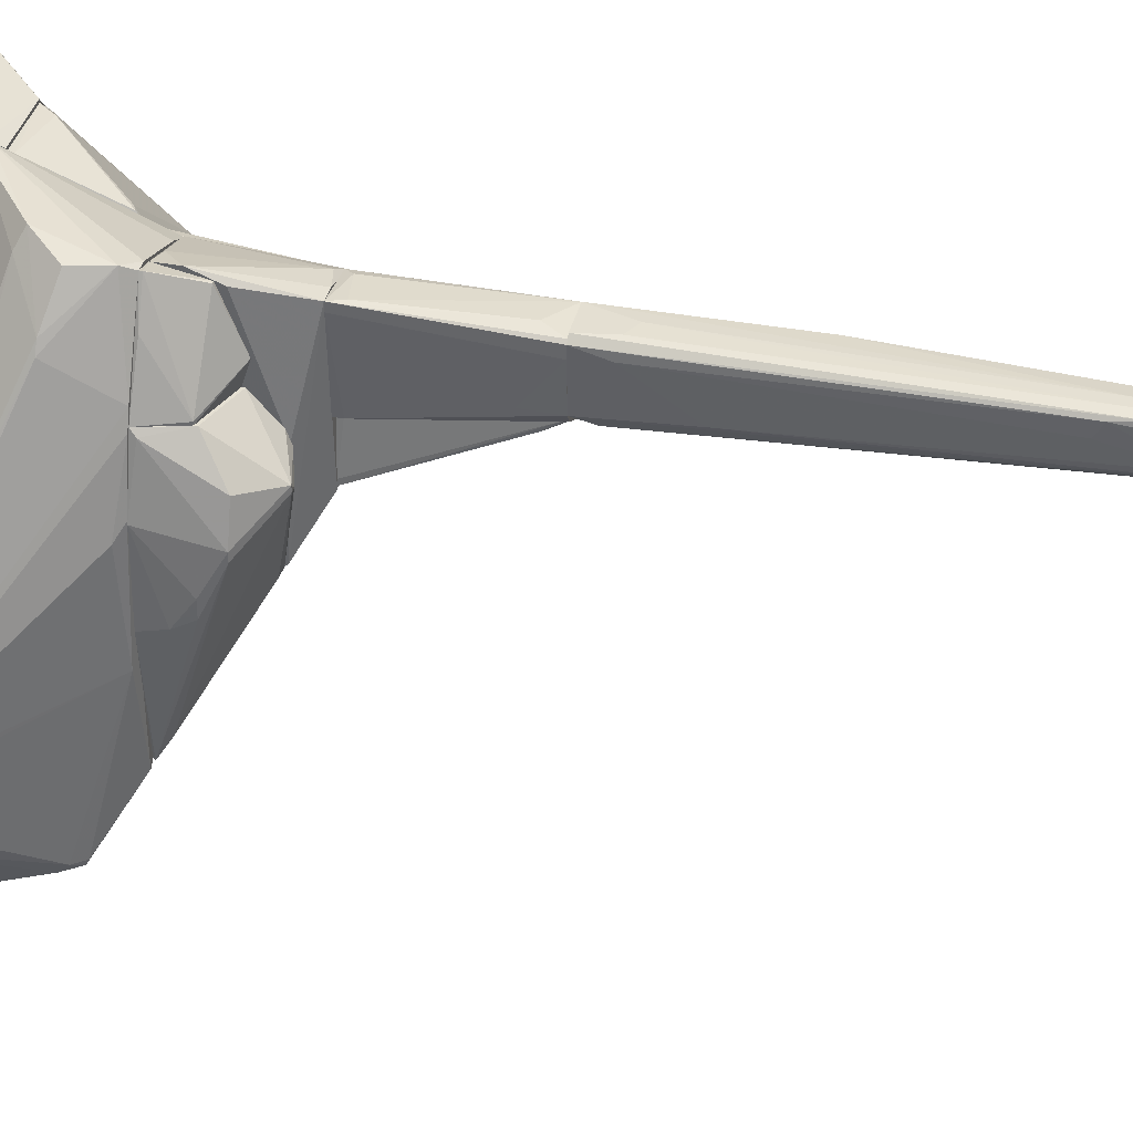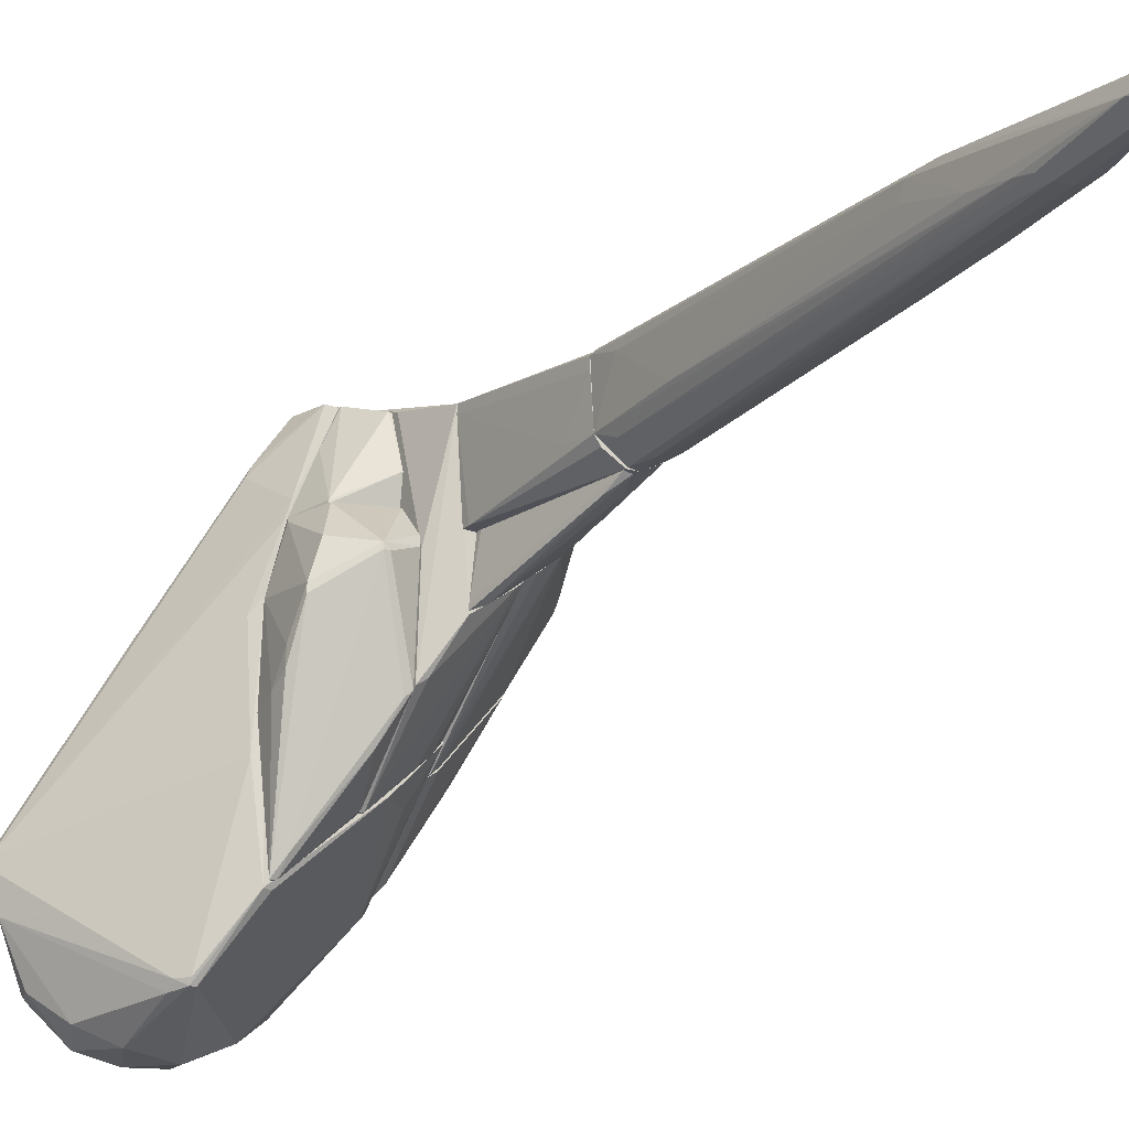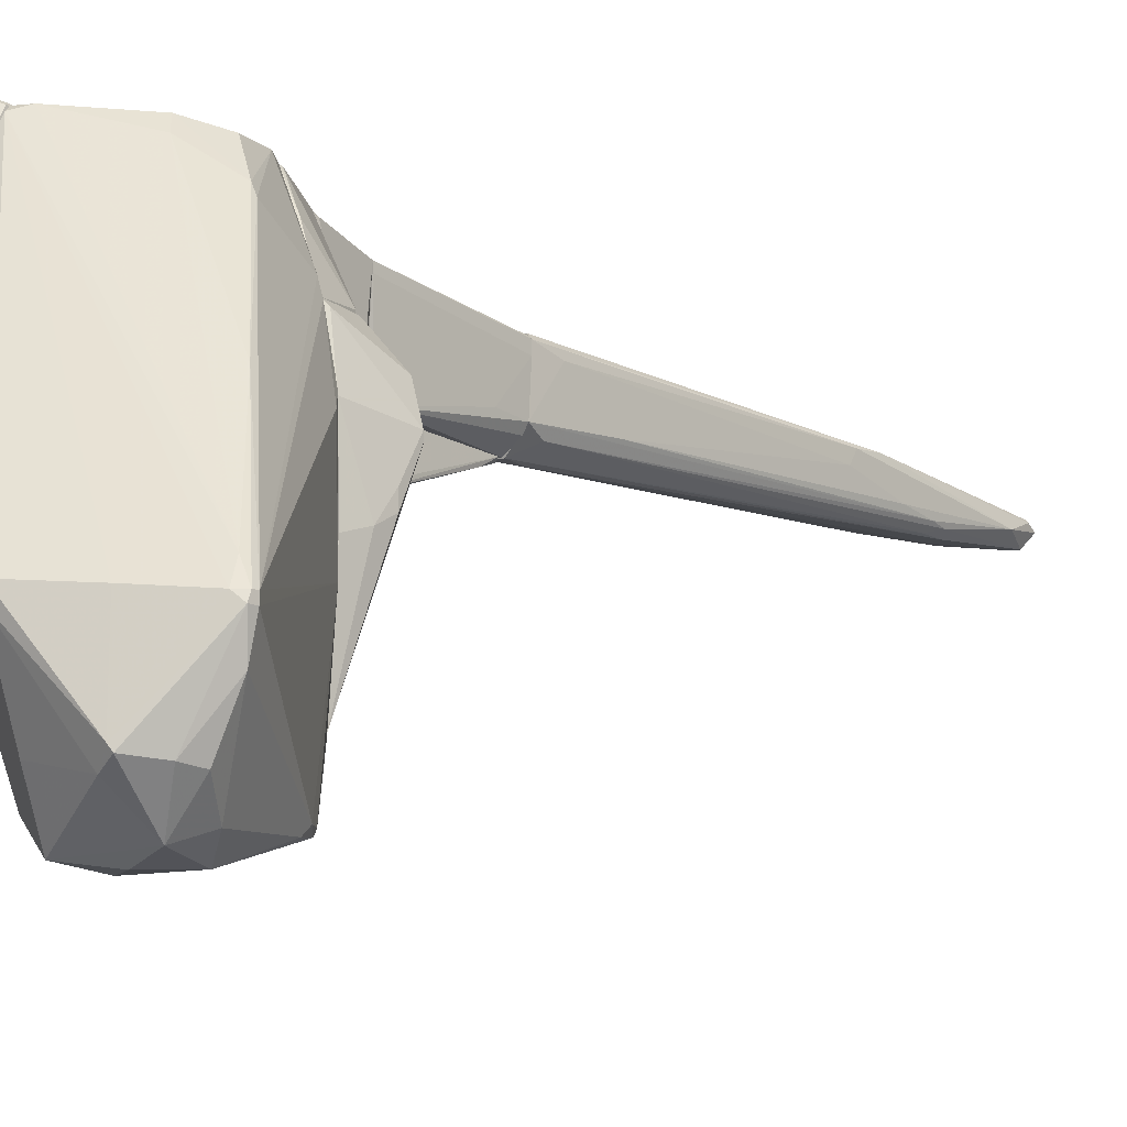
<metadata>
{"format":"obj","ext":"obj","renderer":"f3d","projection":"perspective","resolution":1024,"background":"white","views":[{"elev":37.1,"azim":103.2,"up":"+Z"},{"elev":-20.4,"azim":147.6,"up":"+Z"},{"elev":-13.4,"azim":44.4,"up":"+Z"}]}
</metadata>
<code>
o convex_0
v -0.0885 3.92 -0.2744
v 0.2096 -1.082 0.4212
v 0.01084 -0.9817 0.4211
v -0.1216 -1.479 -0.5395
v -0.4198 -1.479 -0.1419
v 0.3089 -1.479 -0.3076
v 0.07706 5.112 0.123
v -0.2541 2.926 0.2223
v 0.2096 3.621 -0.175
v 0.3421 -1.479 0.3548
v -0.2873 -1.479 0.3217
v -0.1878 4.151 -0.2413
v 0.2427 2.893 0.2886
v -0.3535 -1.446 -0.4069
v -0.1216 4.052 0.2554
v 0.01084 -1.446 -0.5395
v 0.2758 2.429 0.08981
v -0.05539 5.112 -0.1419
v -0.1878 4.583 0.08981
v -0.2541 0.4757 0.3548
v 0.1102 3.588 -0.2744
v 0.1765 4.781 -0.04259
v -0.2541 3.158 -0.2413
v 0.2427 -1.247 -0.4069
v 0.07706 3.687 0.2886
v -0.1548 -1.479 0.4211
v -0.2541 2.065 -0.3407
v -0.4198 -1.213 -0.2413
v 0.3089 -0.4189 -0.2412
v -0.2873 0.3434 0.2885
v 0.07706 3.887 -0.2744
v -0.05539 -1.148 -0.5395
v 0.01084 2.694 0.3217
v 0.2758 -1.479 0.4212
v 0.2758 2.528 0.2554
v 0.3421 -1.115 0.2554
v 0.2427 3.19 -0.1088
v 0.01084 5.145 0.1229
v -0.3203 -1.18 -0.4401
v 0.01084 5.112 -0.1419
v -0.2541 3.092 0.1892
v -0.221 3.058 -0.3076
v 0.1765 3.821 -0.2082
v 0.1434 2.66 0.3218
v 0.1102 5.112 0.08981
v -0.2541 3.257 -0.1419
v 0.07706 5.245 0.02361
f 45 22 47
f 5 4 6
f 5 6 10
f 5 10 11
f 4 5 14
f 6 4 16
f 1 12 18
f 8 15 19
f 18 12 19
f 15 8 20
f 19 12 23
f 9 6 24
f 6 16 24
f 16 21 24
f 13 7 25
f 2 3 26
f 11 10 26
f 20 11 26
f 23 27 28
f 14 5 28
f 27 14 28
f 6 9 29
f 8 5 30
f 5 11 30
f 20 8 30
f 11 20 30
f 21 16 31
f 16 4 32
f 1 31 32
f 31 16 32
f 15 20 33
f 25 15 33
f 26 3 33
f 20 26 33
f 10 13 34
f 2 26 34
f 26 10 34
f 13 10 35
f 22 13 35
f 10 6 36
f 6 29 36
f 29 17 36
f 35 10 36
f 17 35 36
f 9 22 37
f 29 9 37
f 17 29 37
f 35 17 37
f 22 35 37
f 19 15 38
f 18 19 38
f 25 7 38
f 15 25 38
f 4 14 39
f 27 4 39
f 14 27 39
f 1 18 40
f 31 1 40
f 5 8 41
f 8 19 41
f 28 5 41
f 12 1 42
f 23 12 42
f 4 27 42
f 27 23 42
f 32 4 42
f 1 32 42
f 22 9 43
f 9 24 43
f 24 21 43
f 21 31 43
f 40 22 43
f 31 40 43
f 3 2 44
f 13 25 44
f 33 3 44
f 25 33 44
f 2 34 44
f 34 13 44
f 7 13 45
f 13 22 45
f 19 23 46
f 23 28 46
f 41 19 46
f 28 41 46
f 38 7 47
f 18 38 47
f 40 18 47
f 22 40 47
f 7 45 47
o convex_1
v 0.9716 -6.581 -4.349
v 2.992 -6.548 -2.924
v 2.992 -6.614 -2.924
v -0.1879 -6.216 1.183
v 1.468 -4.593 -3.421
v 0.8723 -4.593 0.8847
v -0.1879 -4.593 -1.93
v -0.1879 -7.177 -0.9705
v 1.568 -7.608 -2.792
v 2.164 -6.581 -4.448
v -0.1546 -5.819 -3.123
v -0.1879 -4.593 0.52
v 1.534 -4.593 -0.9374
v 1.866 -5.057 -4.183
v 1.336 -5.256 0.4869
v 2.329 -7.144 -3.951
v 0.5078 -6.448 -4.05
v 0.7397 -5.488 1.083
v 1.171 -6.746 -4.448
v 0.8723 -6.117 -4.316
v 2.594 -6.581 -4.017
v -0.1546 -6.283 1.116
v 1.965 -6.018 -4.514
v 1.303 -4.593 -0.04318
v 1.601 -4.627 -2.328
v 0.3092 -4.593 -2.46
v 1.501 -7.574 -2.924
v -0.1546 -7.177 -0.8381
v -0.1879 -5.951 -2.924
v 2.826 -6.581 -2.66
v 2.893 -6.548 -3.421
v 1.8 -5.057 -4.183
v 1.303 -6.283 -4.514
v 1.965 -5.157 -4.116
v 2.329 -6.25 -4.316
v 0.839 -5.587 0.8847
v 0.9386 -4.726 0.9509
v 2.263 -7.144 -2.858
v -0.1546 -6.084 1.183
v -0.08829 -5.786 -3.189
v 0.7397 -4.594 0.8847
v 1.634 -4.693 -1.103
v 1.733 -6.514 -4.548
v 1.402 -5.256 0.3545
v 1.038 -5.124 0.9509
v 0.5411 -6.481 -4.05
v 1.27 -7.376 -2.096
v 0.04432 -7.243 -1.235
v 2.992 -6.647 -3.024
v 0.07731 -4.593 0.6524
v 1.369 -4.627 -3.421
v 2.098 -7.078 -4.05
v 2.131 -5.919 -1.136
v 2.528 -6.813 -3.984
v 1.369 -4.593 -0.2418
v 2.296 -7.177 -3.885
v 1.866 -5.024 -4.116
v 1.965 -5.256 -4.216
v 2.992 -6.548 -3.024
v 0.4748 -6.349 -4.017
v 0.01101 -4.892 -2.46
v -0.02199 -6.117 1.183
v 1.303 -7.078 -3.852
v 2.893 -6.713 -2.924
f 103 96 111
f 53 52 54
f 51 54 55
f 54 51 59
f 53 54 59
f 52 53 60
f 64 48 66
f 48 64 67
f 66 48 67
f 60 53 71
f 52 60 72
f 54 52 73
f 51 55 75
f 69 51 75
f 55 54 76
f 54 58 76
f 64 55 76
f 58 64 76
f 52 61 79
f 61 70 79
f 66 67 80
f 79 70 80
f 67 79 80
f 68 57 82
f 57 70 82
f 78 68 82
f 62 65 83
f 71 53 84
f 59 51 86
f 65 84 86
f 58 54 87
f 79 67 87
f 84 53 88
f 86 84 88
f 49 72 89
f 72 60 89
f 57 66 90
f 70 57 90
f 66 80 90
f 80 70 90
f 49 71 91
f 84 62 91
f 71 84 91
f 65 62 92
f 84 65 92
f 62 84 92
f 55 64 93
f 64 66 93
f 75 56 94
f 69 75 94
f 56 85 94
f 85 69 94
f 74 56 95
f 75 55 95
f 56 75 95
f 55 93 95
f 49 50 96
f 53 59 97
f 59 86 97
f 88 53 97
f 86 88 97
f 73 52 98
f 52 79 98
f 87 73 98
f 79 87 98
f 57 63 99
f 66 57 99
f 50 49 100
f 77 50 100
f 62 83 100
f 83 77 100
f 49 91 100
f 91 62 100
f 63 57 101
f 57 68 101
f 68 78 101
f 78 96 101
f 96 63 101
f 71 49 102
f 60 71 102
f 49 89 102
f 89 60 102
f 56 74 103
f 85 56 103
f 63 96 103
f 99 63 103
f 74 99 103
f 61 52 104
f 52 72 104
f 81 61 104
f 72 81 104
f 70 61 105
f 61 81 105
f 81 78 105
f 78 82 105
f 82 70 105
f 72 49 106
f 81 72 106
f 78 81 106
f 49 96 106
f 96 78 106
f 64 58 107
f 67 64 107
f 58 87 107
f 87 67 107
f 54 73 108
f 87 54 108
f 73 87 108
f 51 69 109
f 69 77 109
f 83 65 109
f 77 83 109
f 86 51 109
f 65 86 109
f 93 66 110
f 74 95 110
f 95 93 110
f 66 99 110
f 99 74 110
f 50 77 111
f 77 69 111
f 69 85 111
f 96 50 111
f 85 103 111
o convex_2
v 0.04384 -1.745 -0.6721
v -0.5192 -3.301 -0.6058
v -0.5192 -3.301 -0.5395
v 0.3421 -3.301 -1.169
v 0.2759 -3.301 -0.5395
v 0.01071 -1.513 -0.5395
v 0.2426 -3.169 -1.202
v -0.2541 -1.943 -0.5727
v -0.05556 -1.48 -0.5727
v -0.486 -2.904 -0.5727
v 0.3421 -3.301 -1.235
v -0.2541 -1.943 -0.5395
v 0.2759 -3.235 -0.5395
f 115 117 124
f 114 113 115
f 114 115 116
f 114 116 117
f 118 119 120
f 117 112 120
f 112 118 120
f 113 114 121
f 118 113 121
f 119 118 121
f 115 113 122
f 112 117 122
f 117 115 122
f 113 118 122
f 118 112 122
f 114 117 123
f 120 119 123
f 117 120 123
f 121 114 123
f 119 121 123
f 116 115 124
f 117 116 124
o convex_3
v 0.309 -1.48 0.3881
v -0.7179 -3.301 -0.2744
v -0.7179 -3.301 -0.2082
v 0.4746 -3.301 0.4543
v 0.4083 -3.202 -0.5395
v -0.1216 -1.48 -0.5395
v -0.2872 -1.48 0.3217
v -0.08873 -3.301 0.4874
v 0.309 -1.48 -0.3075
v -0.5523 -3.301 -0.5395
v -0.4198 -1.48 -0.2413
v 0.4083 -3.135 0.5537
v -0.1547 -1.48 0.4211
v 0.4083 -3.301 -0.5395
v -0.4528 -3.301 0.1562
v -0.3535 -1.48 -0.4069
v 0.01073 -1.48 -0.5395
v 0.3419 -1.48 0.3549
v 0.2094 -1.712 0.4543
v 0.2427 -1.48 -0.4069
v -0.4528 -2.572 -0.5395
v -0.4198 -1.48 -0.142
v 0.4746 -3.301 0.5537
v 0.01073 -3.202 0.5205
v -0.1878 -3.301 0.4211
v 0.3419 -1.877 -0.2744
v 0.3419 -1.48 0.2224
f 150 133 151
f 127 126 128
f 125 130 131
f 127 128 132
f 130 125 133
f 128 126 134
f 130 129 134
f 126 127 135
f 131 130 135
f 125 131 137
f 129 128 138
f 128 134 138
f 134 129 138
f 131 127 139
f 127 132 139
f 135 130 140
f 126 135 140
f 129 130 141
f 130 133 141
f 133 125 142
f 137 136 143
f 125 137 143
f 133 129 144
f 129 141 144
f 141 133 144
f 134 126 145
f 130 134 145
f 126 140 145
f 140 130 145
f 127 131 146
f 135 127 146
f 131 135 146
f 132 128 147
f 142 125 147
f 128 142 147
f 125 143 147
f 143 136 147
f 137 132 148
f 136 137 148
f 132 147 148
f 147 136 148
f 132 137 149
f 137 131 149
f 131 139 149
f 139 132 149
f 128 129 150
f 129 133 150
f 133 142 151
f 142 128 151
f 128 150 151
o convex_4
v -1.745 -7.608 1.117
v -0.1879 -6.581 0.4208
v -0.1879 -6.614 0.4208
v -0.2211 -6.581 -1.566
v -1.447 -6.581 1.315
v -1.447 -8.038 0.9177
v -0.1879 -7.21 -0.9035
v -1.48 -7.773 -0.04218
v -0.8506 -7.012 1.514
v -1.248 -6.581 -0.009217
v -0.5192 -6.581 1.349
v -1.347 -7.343 1.581
v -0.8506 -6.581 -0.8705
v -1.712 -7.707 0.5203
v -1.546 -6.813 1.481
v -0.2544 -7.21 -0.6056
v -1.513 -8.072 0.7852
v -0.1879 -6.813 -1.433
v -1.612 -7.508 0.2887
v -1.579 -6.879 1.349
v -1.678 -7.376 1.382
v -1.38 -7.773 -0.07545
v -0.8175 -7.045 1.382
v -1.546 -8.072 0.8847
v -1.712 -7.806 0.5866
v -1.413 -8.038 0.7193
v -1.745 -7.74 1.05
v -0.1879 -6.581 -1.566
v -0.4862 -6.614 1.282
v -1.413 -6.581 1.382
v -1.413 -7.608 -0.1417
v -0.2544 -7.243 -0.8705
v -1.447 -6.581 1.15
v -0.1879 -7.21 -0.804
v -1.182 -7.277 1.547
v -0.9499 -6.945 1.514
v -0.2211 -6.614 -1.566
v -1.447 -7.773 -0.07545
v -1.745 -7.707 0.7193
f 176 178 190
f 153 155 156
f 153 154 158
f 156 155 161
f 153 156 162
f 161 155 164
f 153 158 169
f 161 164 170
f 159 165 170
f 166 156 171
f 166 171 172
f 163 166 172
f 171 152 172
f 160 157 174
f 167 154 174
f 157 167 174
f 157 163 175
f 168 157 175
f 163 172 175
f 165 159 176
f 159 168 176
f 168 175 176
f 157 168 177
f 168 173 177
f 172 152 178
f 175 172 178
f 176 175 178
f 155 153 179
f 153 169 179
f 154 153 180
f 153 162 180
f 162 160 180
f 160 174 180
f 174 154 180
f 162 156 181
f 156 166 181
f 159 170 182
f 170 164 182
f 169 158 183
f 158 177 183
f 177 173 183
f 156 161 184
f 161 170 184
f 170 171 184
f 171 156 184
f 158 154 185
f 154 167 185
f 167 157 185
f 157 177 185
f 177 158 185
f 157 160 186
f 163 157 186
f 160 163 186
f 160 162 187
f 163 160 187
f 166 163 187
f 162 181 187
f 181 166 187
f 164 155 188
f 155 179 188
f 179 169 188
f 159 182 188
f 182 164 188
f 168 159 189
f 173 168 189
f 169 183 189
f 183 173 189
f 159 188 189
f 188 169 189
f 170 165 190
f 171 170 190
f 152 171 190
f 165 176 190
f 178 152 190
o convex_5
v -1.215 -6.084 0.719
v -0.1879 -6.117 1.183
v -0.221 -6.216 1.216
v -0.1879 -6.018 -2.726
v -0.9166 -6.581 -0.738
v -0.1879 -6.581 -1.633
v -1.38 -6.581 1.349
v -0.4529 -6.581 1.249
v -0.9498 -5.985 1.117
v -0.1879 -5.985 1.116
v -0.7513 -5.985 -1.202
v -1.248 -6.548 0.02338
v -0.1879 -6.581 0.4868
v -0.221 -5.985 -2.726
v -1.182 -5.985 0.8518
v -1.447 -6.548 1.282
v -1.016 -5.985 -0.2087
v -0.5192 -6.548 1.349
v -0.8173 -6.581 -0.9366
v -1.347 -6.514 1.349
v -0.221 -6.018 -2.726
v -1.248 -6.581 0.02338
v -0.1879 -6.25 1.183
v -0.6187 -5.985 -1.633
v -0.221 -6.581 -1.633
f 209 211 215
f 194 192 196
f 195 196 197
f 197 196 198
f 192 194 200
f 199 192 200
f 196 192 203
f 198 196 203
f 200 194 204
f 199 200 205
f 200 204 205
f 191 202 206
f 205 191 206
f 199 205 206
f 201 202 207
f 202 191 207
f 204 201 207
f 191 205 207
f 205 204 207
f 193 192 208
f 197 198 208
f 196 195 209
f 192 199 210
f 206 197 210
f 199 206 210
f 208 192 210
f 197 208 210
f 194 196 211
f 204 194 211
f 202 204 211
f 209 195 211
f 195 197 212
f 197 206 212
f 206 202 212
f 211 195 212
f 202 211 212
f 192 193 213
f 203 192 213
f 198 203 213
f 193 208 213
f 208 198 213
f 202 201 214
f 201 204 214
f 204 202 214
f 196 209 215
f 211 196 215
o convex_6
v -1.248 -4.958 -0.5398
v -0.2211 -5.985 -2.758
v -0.2211 -5.951 -2.825
v -0.1879 -4.891 0.5864
v -0.9497 -5.985 1.084
v -0.1879 -5.985 1.083
v -0.1879 -4.891 -2.162
v -1.016 -5.985 -0.1757
v -1.248 -4.891 -0.1757
v -0.7179 -5.422 -1.997
v -1.149 -5.985 0.8512
v -0.1879 -5.752 -2.99
v -0.9497 -4.891 -1.301
v -0.8503 -5.985 -0.9039
v -0.8503 -5.819 1.05
v -1.182 -4.958 -0.8708
v -0.2211 -4.991 0.6857
v -0.2873 -5.686 -2.858
v -1.149 -5.985 0.5864
v -0.3204 -4.891 -2.063
v -0.1879 -5.985 -2.758
v -0.6186 -5.985 -1.665
v -0.1879 -5.918 1.083
v -1.182 -4.891 -0.1091
v -1.082 -5.951 0.9505
v -1.182 -5.057 -0.7715
v -1.182 -4.891 -0.8708
v -0.2873 -5.024 0.6857
v -0.5855 -5.554 -2.261
v -1.248 -5.09 -0.076
v -0.7179 -5.355 -1.997
f 244 225 246
f 220 217 221
f 219 221 222
f 217 220 223
f 219 222 224
f 223 220 226
f 222 221 227
f 224 222 228
f 217 223 229
f 227 218 233
f 222 227 233
f 223 226 234
f 228 222 235
f 222 233 235
f 233 228 235
f 217 218 236
f 221 217 236
f 218 227 236
f 227 221 236
f 218 217 237
f 217 229 237
f 229 225 237
f 220 221 238
f 221 219 238
f 230 220 238
f 219 232 238
f 232 230 238
f 219 224 239
f 226 220 240
f 224 226 240
f 220 230 240
f 239 224 240
f 230 239 240
f 229 223 241
f 225 229 241
f 216 231 241
f 231 225 241
f 234 216 241
f 223 234 241
f 216 224 242
f 224 228 242
f 231 216 242
f 225 231 242
f 232 219 243
f 230 232 243
f 219 239 243
f 239 230 243
f 233 218 244
f 218 237 244
f 237 225 244
f 224 216 245
f 226 224 245
f 216 234 245
f 234 226 245
f 228 233 246
f 225 242 246
f 242 228 246
f 233 244 246
o convex_7
v -1.115 -4.461 -0.1752
v -0.2211 -4.891 -2.13
v -0.1879 -4.891 -2.13
v -0.1879 -3.301 -0.8373
v -0.1879 -4.891 0.5537
v -0.2211 -3.301 0.388
v -1.215 -4.891 -0.7714
v -0.7179 -3.301 -0.3078
v -1.215 -4.891 -0.1421
v -1.215 -4.494 -0.6059
v -0.5523 -3.301 -0.5728
v -0.9497 -4.858 -1.268
v -0.751 -3.368 -0.2083
v -0.1879 -3.301 0.388
v -0.2873 -4.858 0.5203
v -0.4198 -3.301 0.2222
v -0.2211 -4.858 -2.13
v -1.248 -4.659 -0.374
v -0.3205 -4.858 -2.03
v -1.215 -4.825 -0.1421
v -0.3205 -3.301 -0.7714
v -1.149 -4.295 -0.5397
f 264 259 268
f 248 249 251
f 249 250 251
f 248 251 253
f 252 250 254
f 253 251 255
f 254 250 257
f 248 253 258
f 253 256 258
f 251 250 260
f 250 252 260
f 252 251 260
f 251 252 261
f 255 251 261
f 252 254 262
f 259 247 262
f 254 259 262
f 249 248 263
f 250 249 263
f 253 255 264
f 256 253 264
f 247 259 264
f 258 257 265
f 248 258 265
f 263 248 265
f 257 263 265
f 261 252 266
f 255 261 266
f 252 262 266
f 262 247 266
f 247 264 266
f 264 255 266
f 257 250 267
f 250 263 267
f 263 257 267
f 254 257 268
f 258 256 268
f 257 258 268
f 259 254 268
f 256 264 268
o convex_8
v -0.1547 -4.593 0.5531
v 0.574 -4.593 -2.66
v 0.574 -4.56 -2.66
v 0.6403 -4.593 0.8187
v -0.1879 -3.301 0.421
v 0.6403 -3.567 -0.6722
v -0.1879 -4.593 -1.897
v -0.1216 -3.301 -0.9364
v 0.4746 -3.301 0.5535
v 0.6403 -3.633 -1.831
v 0.342 -3.301 -1.268
v 0.6403 -4.593 -2.66
v 0.6403 -4.328 0.8187
v -0.1879 -3.301 -0.8711
v -0.1879 -4.593 0.5201
v 0.1103 -4.494 -2.196
v -0.0222 -3.368 0.5201
v 0.6403 -3.997 0.6859
v 0.5409 -3.6 -1.765
v 0.3752 -4.56 0.7523
v -0.05528 -4.56 -2.063
v 0.2758 -3.301 0.5531
f 285 281 290
f 269 270 272
f 270 269 275
f 276 273 277
f 274 272 278
f 277 274 278
f 277 278 279
f 276 277 279
f 270 271 280
f 272 270 280
f 271 278 280
f 278 272 280
f 272 274 281
f 275 273 282
f 273 276 282
f 269 273 283
f 275 269 283
f 273 275 283
f 276 271 284
f 282 276 284
f 273 269 285
f 274 277 286
f 281 274 286
f 277 281 286
f 271 276 287
f 278 271 287
f 279 278 287
f 276 279 287
f 269 272 288
f 272 281 288
f 285 269 288
f 281 285 288
f 271 270 289
f 270 275 289
f 275 282 289
f 284 271 289
f 282 284 289
f 277 273 290
f 281 277 290
f 273 285 290
o convex_9
v 0.6404 -3.6 -0.5397
v 1.369 -4.593 -3.355
v 1.402 -4.593 -3.355
v 1.336 -4.593 -0.2082
v 1.568 -3.798 -1.07
v 0.6404 -4.593 -2.692
v 0.6404 -3.666 -1.864
v 0.6404 -4.593 -0.2082
v 1.071 -3.434 -0.8046
v 1.568 -4.593 -1.964
v 1.203 -4.096 -0.2082
v 1.435 -4.56 -3.355
v 0.6404 -3.898 -0.2082
v 1.535 -4.593 -0.9703
v 1.435 -3.798 -0.6392
v 1.601 -4.063 -1.732
v 1.568 -3.798 -1.169
v 1.071 -3.434 -0.7384
v 1.336 -4.427 -3.156
v 0.6404 -4.494 -2.659
v 0.6735 -3.533 -0.6721
v 0.8391 -3.931 -2.328
v 0.7066 -3.699 -1.931
v 1.601 -4.295 -1.865
v 1.369 -4.56 -3.355
v 1.369 -4.527 -0.2748
v 1.601 -4.063 -1.533
v 1.005 -3.434 -0.8046
f 311 308 318
f 292 293 294
f 292 294 296
f 296 291 297
f 291 296 298
f 296 294 298
f 294 293 300
f 298 294 301
f 293 292 302
f 300 293 302
f 291 298 303
f 298 301 303
f 294 300 304
f 299 295 307
f 295 306 307
f 306 302 307
f 295 299 308
f 291 303 308
f 303 301 308
f 305 295 308
f 301 305 308
f 299 307 309
f 307 302 309
f 296 297 310
f 297 291 311
f 291 308 311
f 310 297 312
f 297 299 313
f 299 309 313
f 309 312 313
f 312 297 313
f 300 302 314
f 304 300 314
f 302 306 314
f 292 296 315
f 302 292 315
f 309 302 315
f 296 310 315
f 312 309 315
f 310 312 315
f 301 294 316
f 294 304 316
f 304 295 316
f 295 305 316
f 305 301 316
f 295 304 317
f 306 295 317
f 304 314 317
f 314 306 317
f 299 297 318
f 308 299 318
f 297 311 318
o convex_10
v 1.071 -4.56 0.4543
v 0.6403 -4.593 -0.2082
v 0.6403 -3.931 -0.2082
v 1.336 -4.593 -0.2082
v 0.6403 -4.096 0.7193
v 1.203 -4.13 -0.175
v 0.6403 -4.593 0.8186
v 0.6735 -3.831 0.09001
v 0.8722 -4.56 0.885
v 0.6735 -4.096 0.7193
v 0.8722 -4.593 0.885
v 1.203 -4.13 -0.2082
f 326 324 330
f 320 321 322
f 321 320 323
f 319 322 324
f 320 322 325
f 323 320 325
f 321 323 326
f 319 324 327
f 323 325 327
f 326 323 328
f 324 326 328
f 323 327 328
f 327 324 328
f 322 319 329
f 325 322 329
f 319 327 329
f 327 325 329
f 322 321 330
f 324 322 330
f 321 326 330

</code>
